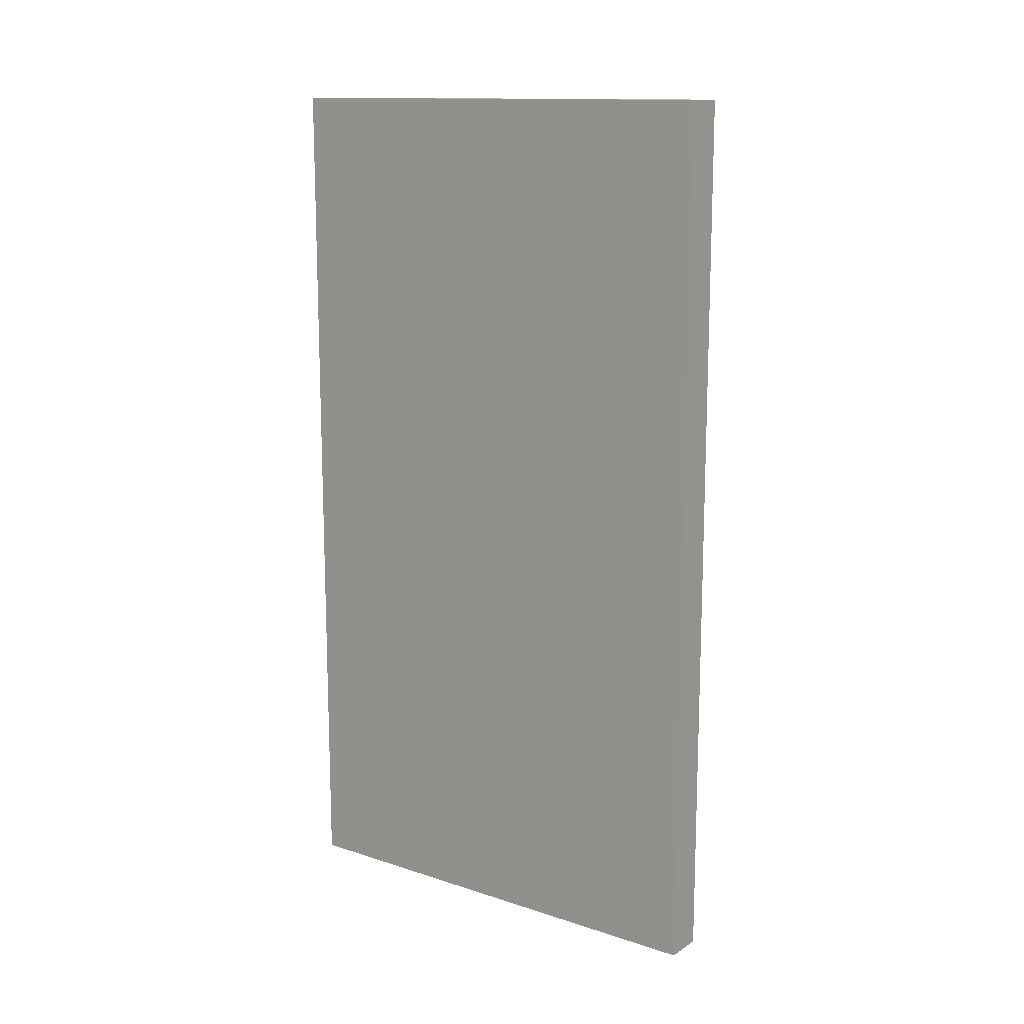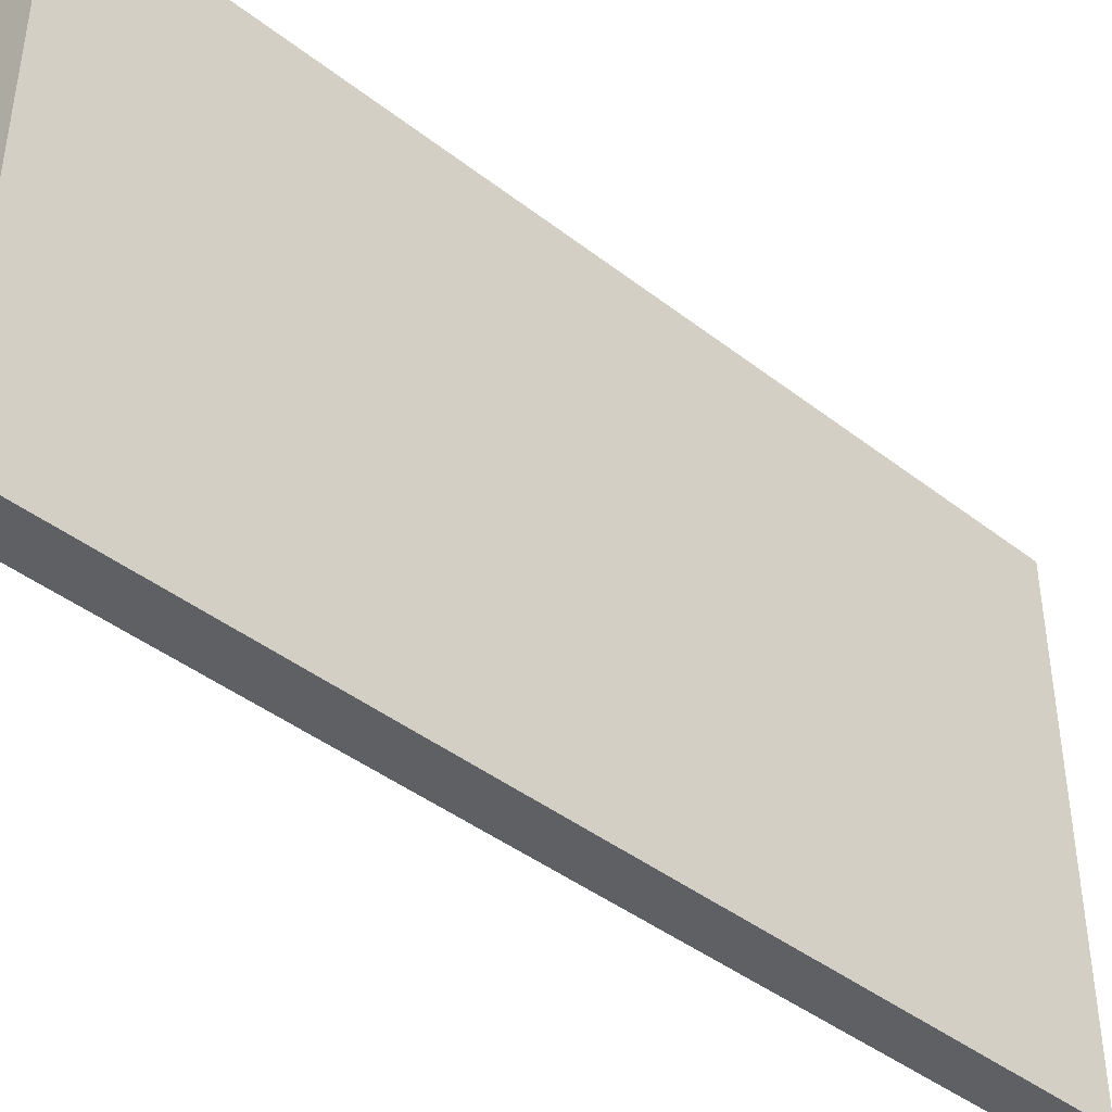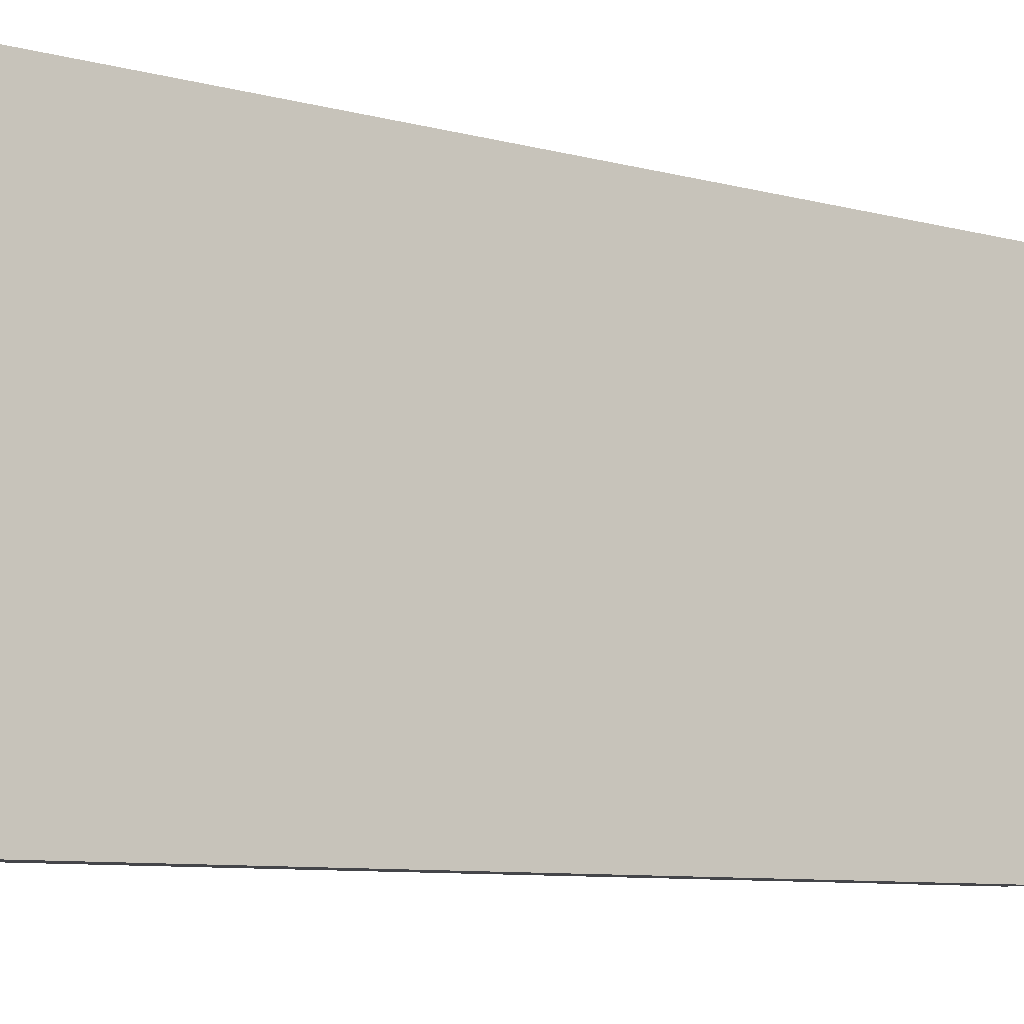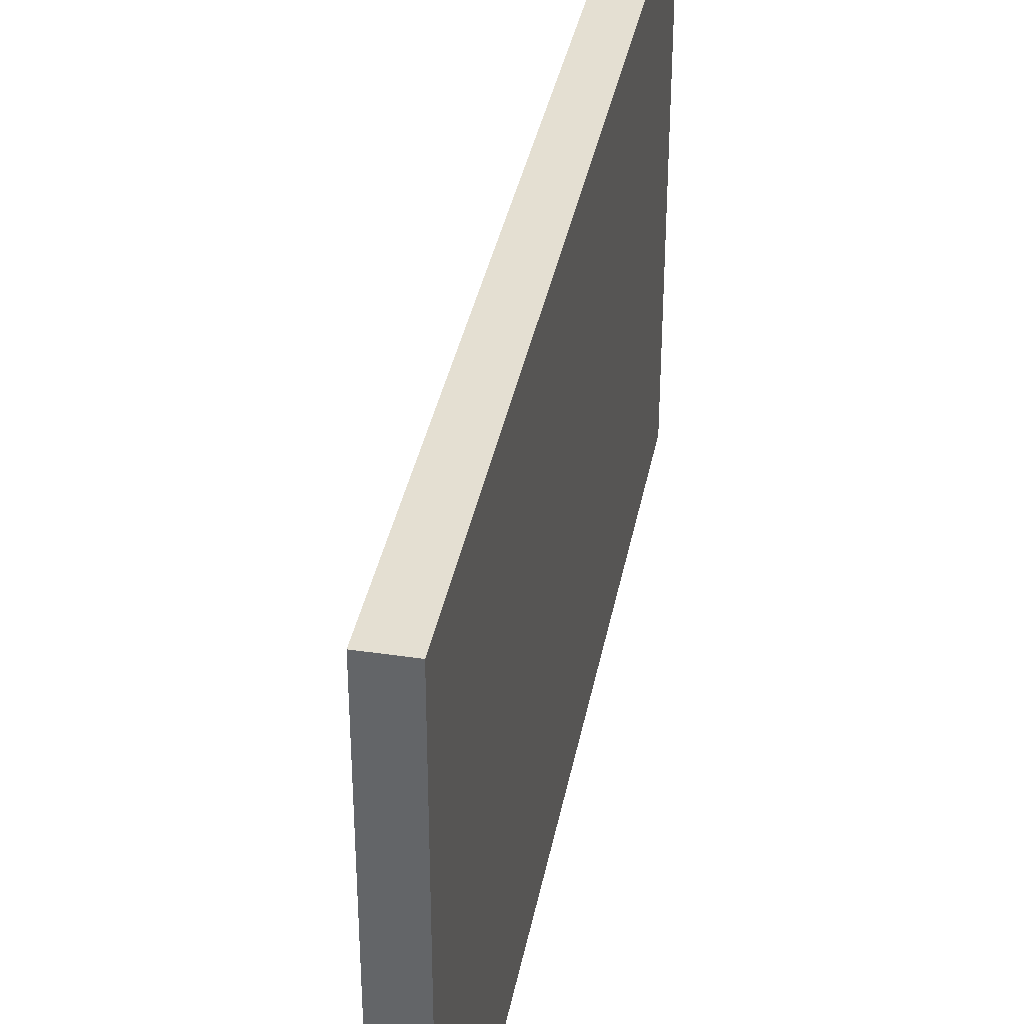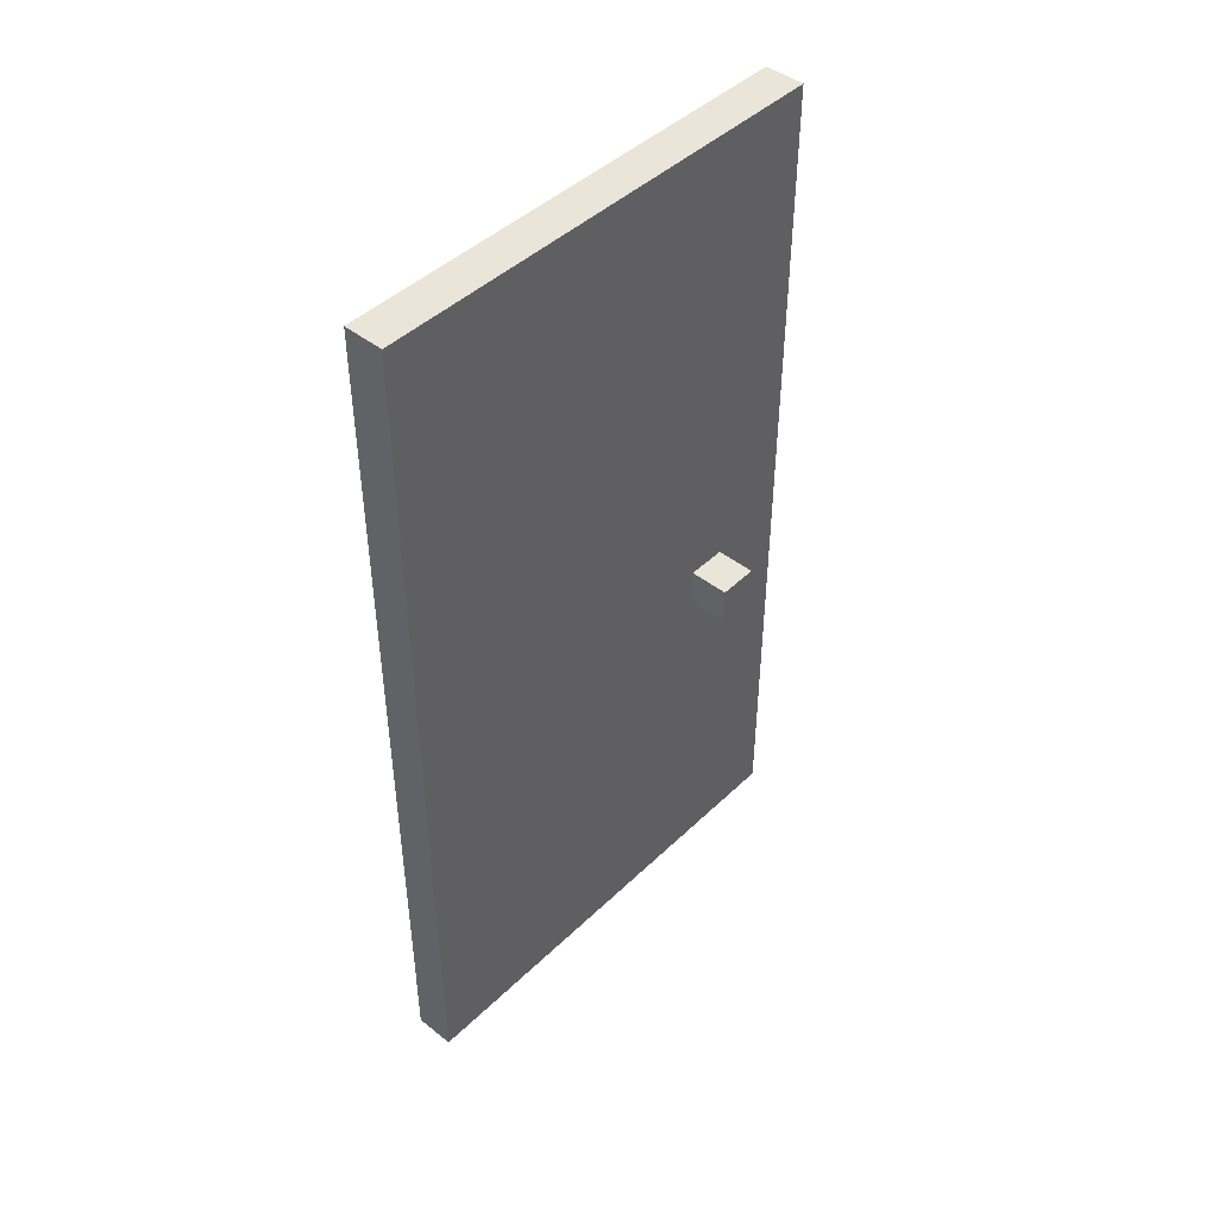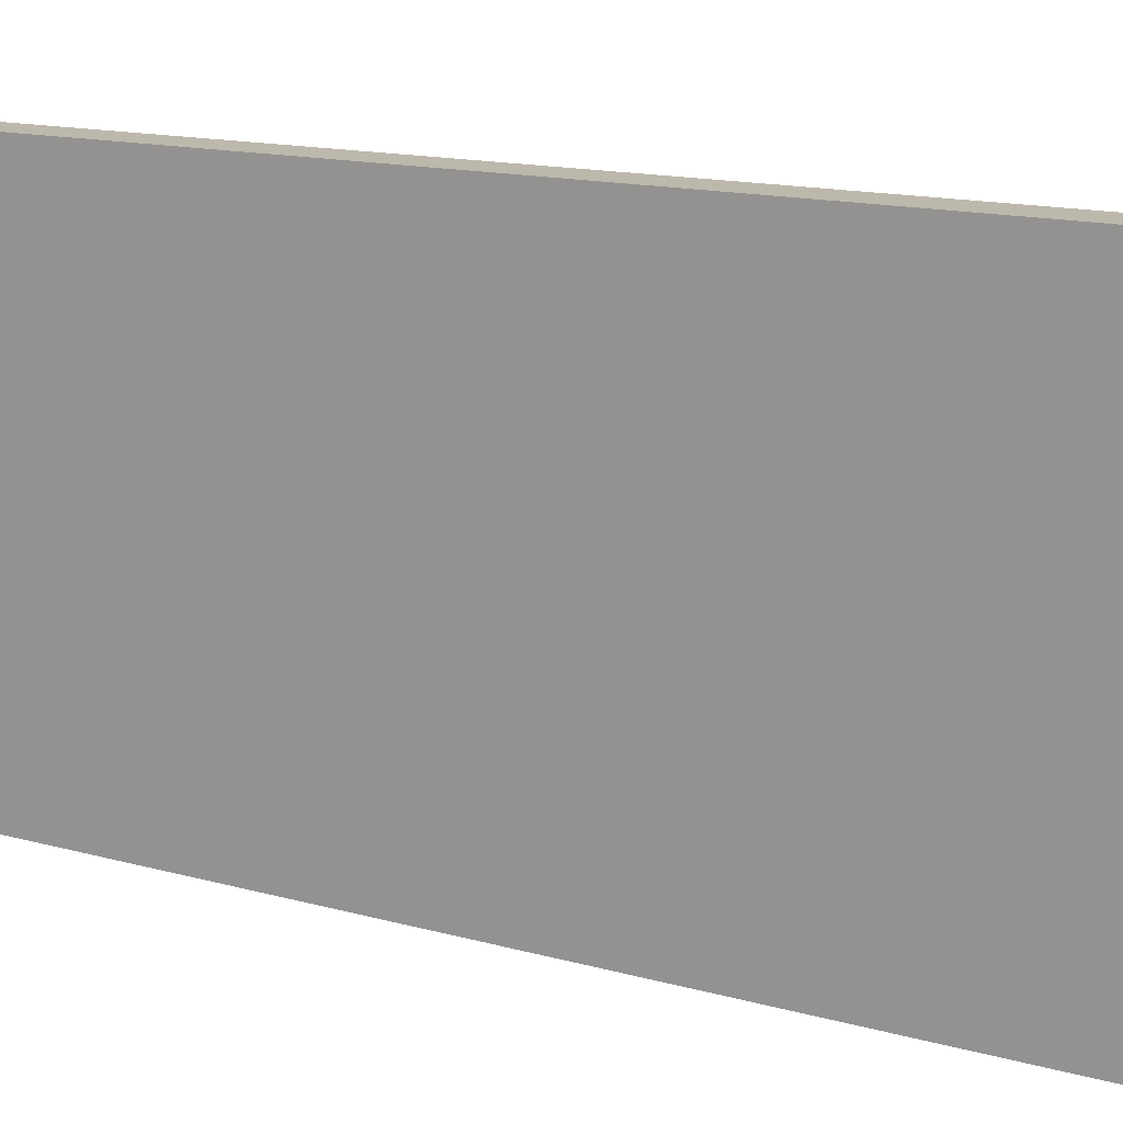
<metadata>
{"format":"obj","ext":"obj","renderer":"f3d","projection":"perspective","resolution":1024,"background":"white","views":[{"elev":13.5,"azim":-54.1,"up":"+Y"},{"elev":-42.3,"azim":-132.9,"up":"+Z"},{"elev":-9.1,"azim":-124.3,"up":"+Z"},{"elev":37.0,"azim":-169.2,"up":"+Z"},{"elev":45.1,"azim":42.3,"up":"+Y"},{"elev":14.8,"azim":-59.3,"up":"+Z"}]}
</metadata>
<code>
o
v 1.8 0.9 10.8
v 1.8 0.9 9.6
v 1.8 1 10.7
v 1.8 1 9.7
v 1.8 1.8 9.9
v 1.8 1.8 9.8
v 1.8 1.9 9.9
v 1.8 1.9 9.8
v 1.8 2.2 10.6
v 1.8 2.2 9.8
v 1.8 2.3 10.5
v 1.8 2.3 9.9
v 1.8 2.8 10.5
v 1.8 2.8 9.9
v 1.8 2.9 10.6
v 1.8 2.9 9.8
v 1.8 3 10.7
v 1.8 3 9.7
v 1.8 3.1 10.8
v 1.8 3.1 9.6
v 1.9 0.9 10.8
v 1.9 0.9 9.6
v 1.9 1 10.7
v 1.9 1 9.7
v 1.9 1.8 9.9
v 1.9 1.8 9.8
v 1.9 1.9 9.9
v 1.9 1.9 9.8
v 1.9 2.2 10.6
v 1.9 2.2 9.8
v 1.9 2.3 10.5
v 1.9 2.3 9.9
v 1.9 2.8 10.5
v 1.9 2.8 9.9
v 1.9 2.9 10.6
v 1.9 2.9 9.8
v 1.9 3 10.7
v 1.9 3 9.7
v 1.9 3.1 10.8
v 1.9 3.1 9.6
v 2 1.8 9.9
v 2 1.8 9.8
v 2 1.9 9.9
v 2 1.9 9.8
v 1.8 0.9 10.8
v 1.8 3.1 10.8
v 1.9 0.9 10.8
v 1.9 3.1 10.8
v 1.9 1.8 9.9
v 1.9 1.9 9.9
v 2 1.8 9.9
v 2 1.9 9.9
v 1.9 1.8 9.8
v 1.9 1.9 9.8
v 2 1.8 9.8
v 2 1.9 9.8
v 1.8 0.9 9.6
v 1.8 3.1 9.6
v 1.9 0.9 9.6
v 1.9 3.1 9.6
v 1.8 0.9 10.8
v 1.9 0.9 10.8
v 1.8 0.9 9.6
v 1.9 0.9 9.6
v 1.9 1.8 9.9
v 2 1.8 9.9
v 1.9 1.8 9.8
v 2 1.8 9.8
v 1.9 1.9 9.9
v 2 1.9 9.9
v 1.9 1.9 9.8
v 2 1.9 9.8
v 1.8 3.1 10.8
v 1.9 3.1 10.8
v 1.8 3.1 9.6
v 1.9 3.1 9.6
f 3 2 1
f 4 2 3
f 5 4 3
f 6 4 5
f 7 5 3
f 7 6 5
f 8 4 6
f 8 6 7
f 9 7 3
f 9 8 7
f 10 4 8
f 10 8 9
f 11 10 9
f 12 10 11
f 13 11 9
f 13 12 11
f 14 10 12
f 14 12 13
f 15 9 3
f 15 13 9
f 15 14 13
f 16 10 14
f 16 14 15
f 16 4 10
f 17 3 1
f 17 15 3
f 17 16 15
f 18 4 16
f 18 16 17
f 18 2 4
f 19 17 1
f 19 18 17
f 20 2 18
f 20 18 19
f 21 22 23
f 23 22 24
f 23 24 25
f 25 24 26
f 23 25 27
f 26 24 28
f 23 27 29
f 27 28 29
f 28 24 30
f 29 28 30
f 29 30 31
f 31 30 32
f 29 31 33
f 31 32 33
f 32 30 34
f 33 32 34
f 23 29 35
f 29 33 35
f 33 34 35
f 34 30 36
f 35 34 36
f 30 24 36
f 21 23 37
f 23 35 37
f 35 36 37
f 36 24 38
f 37 36 38
f 24 22 38
f 21 37 39
f 37 38 39
f 38 22 40
f 39 38 40
f 41 42 43
f 43 42 44
f 47 46 45
f 48 46 47
f 51 50 49
f 52 50 51
f 53 54 55
f 55 54 56
f 57 58 59
f 59 58 60
f 63 62 61
f 64 62 63
f 67 66 65
f 68 66 67
f 69 70 71
f 71 70 72
f 73 74 75
f 75 74 76

</code>
